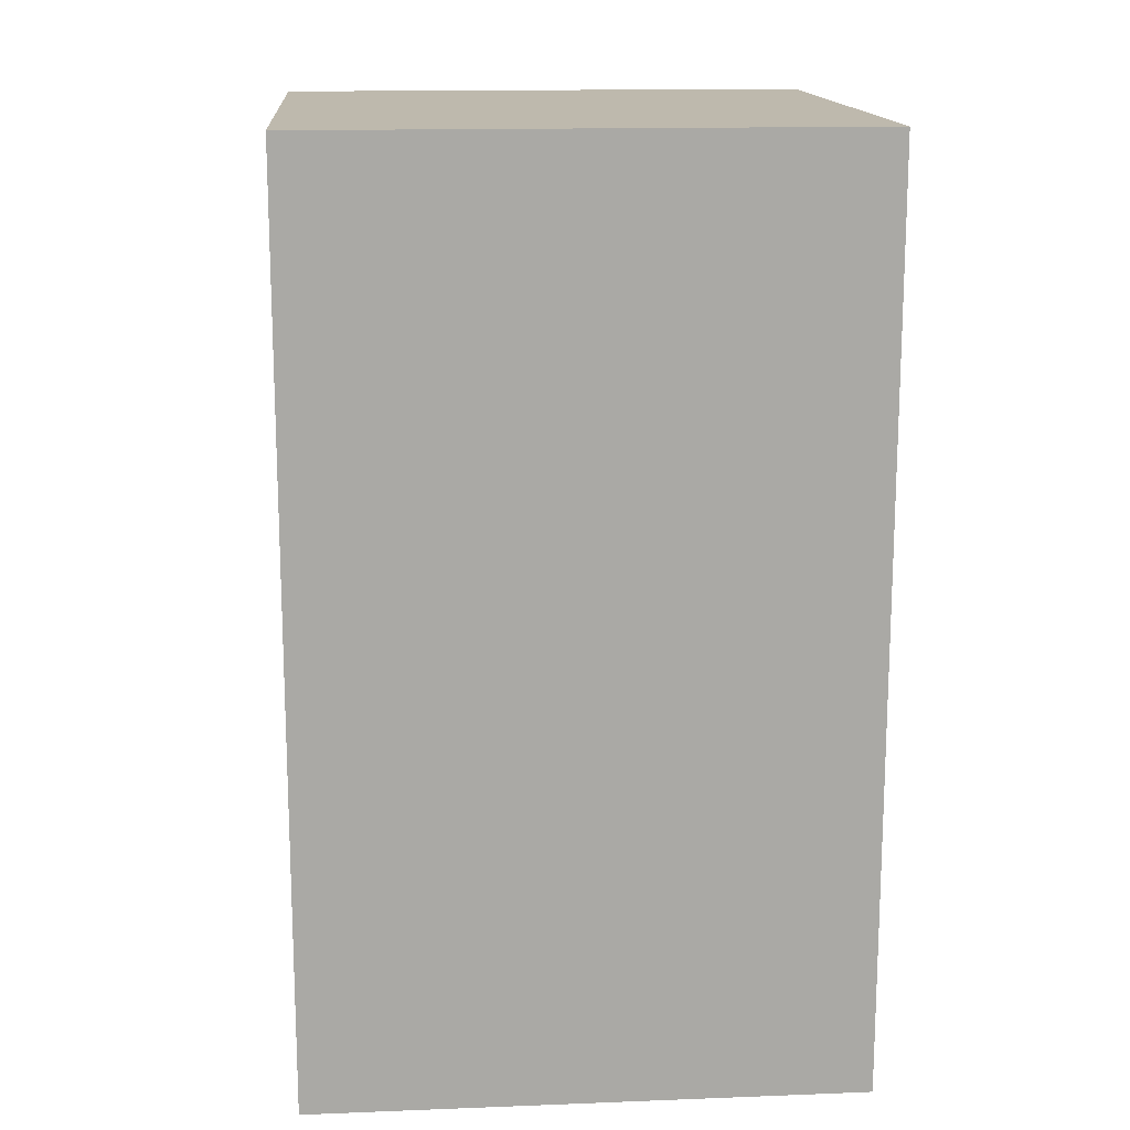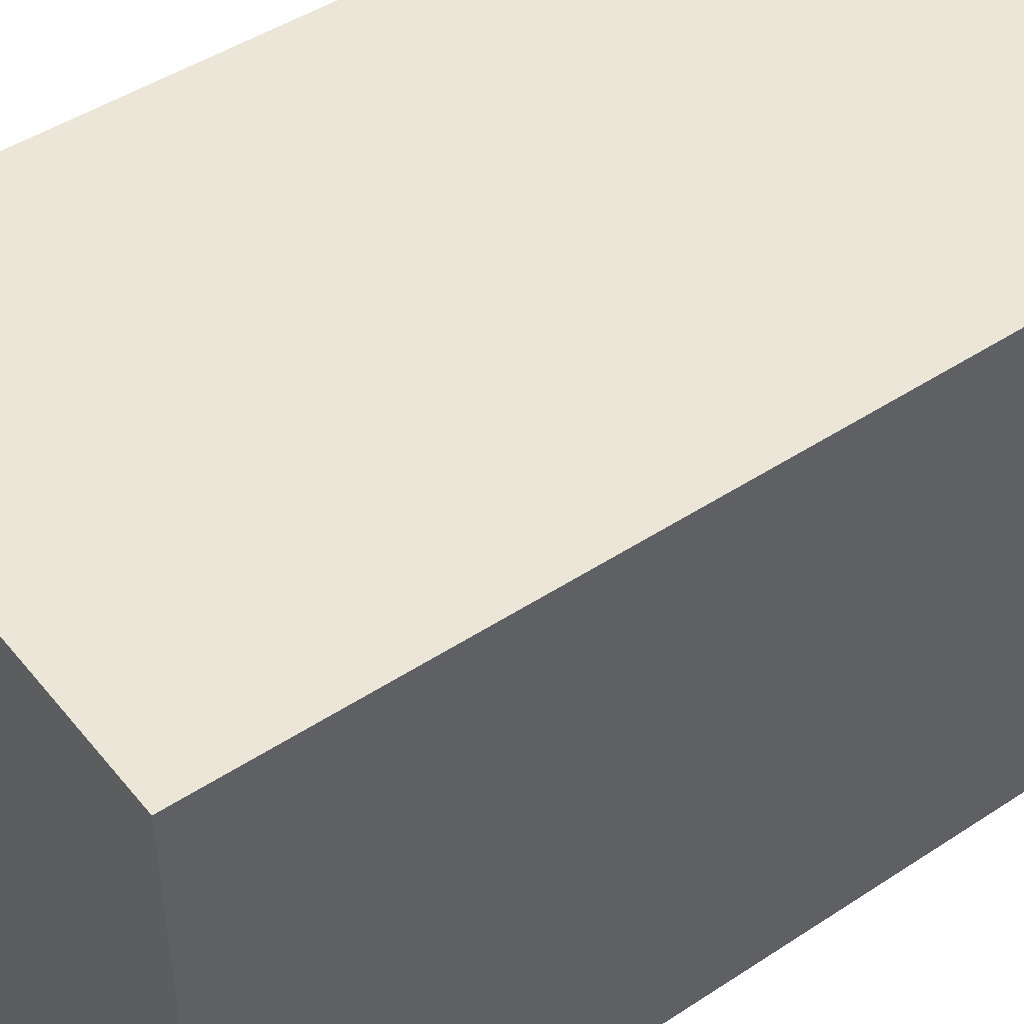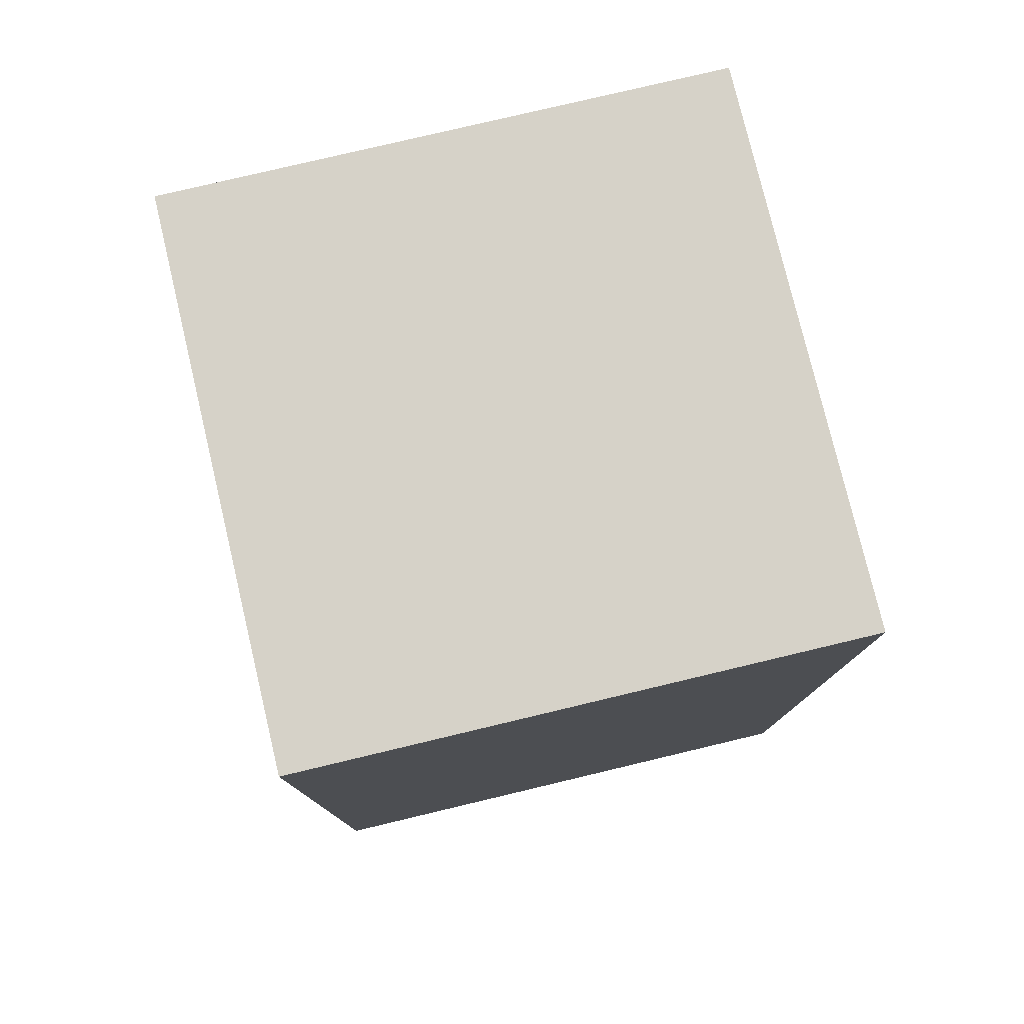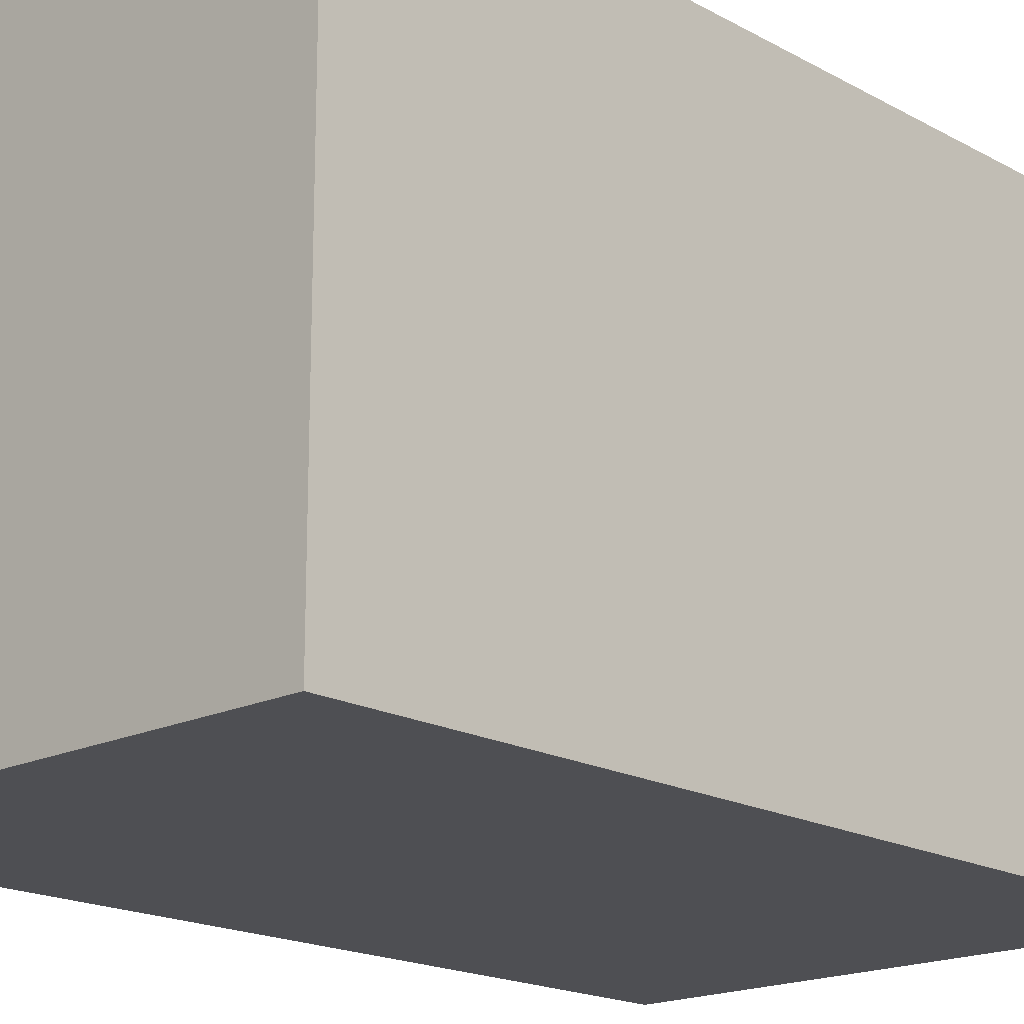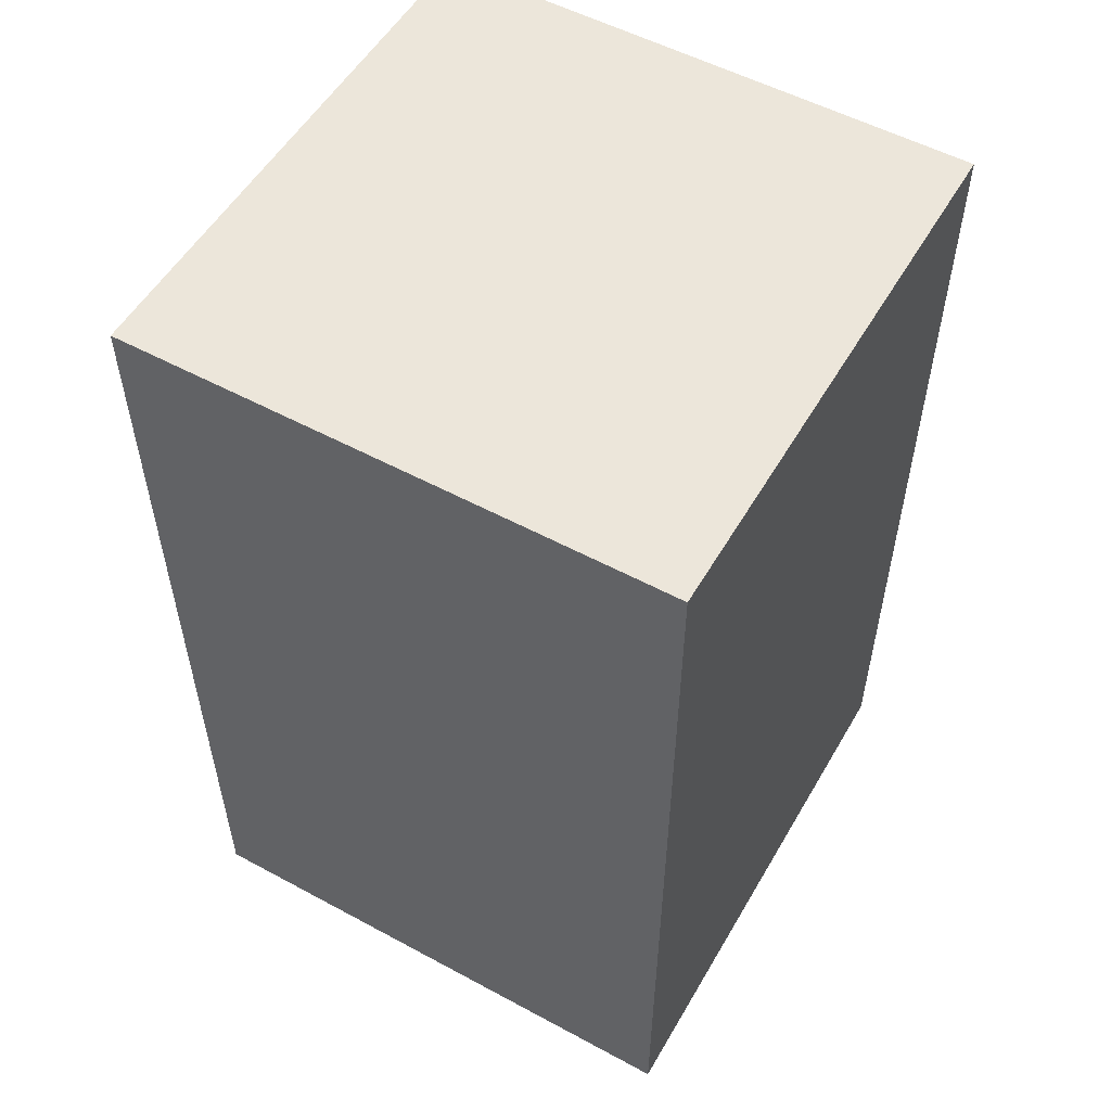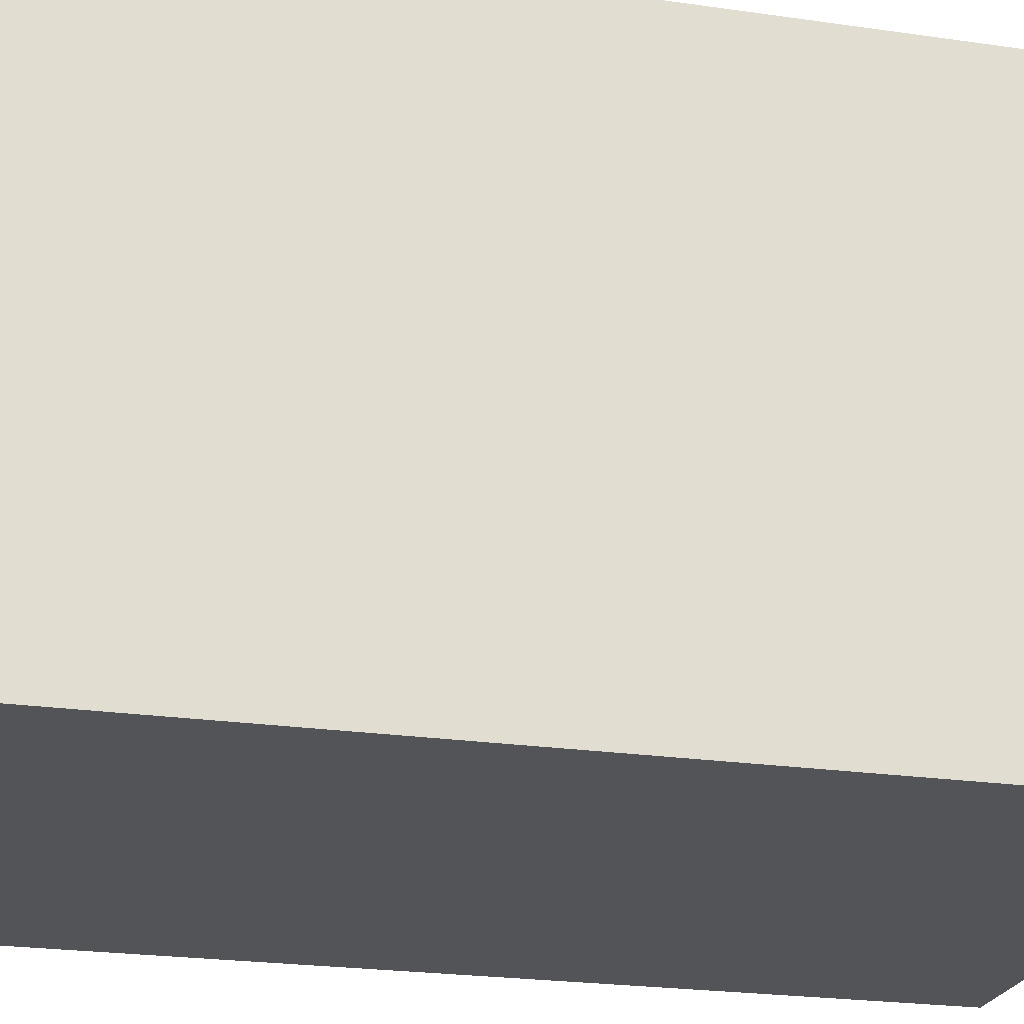
<metadata>
{"format":"obj","ext":"obj","renderer":"f3d","projection":"perspective","resolution":1024,"background":"white","views":[{"elev":15.1,"azim":-94.7,"up":"+Y"},{"elev":46.6,"azim":-126.8,"up":"+Z"},{"elev":78.3,"azim":-103.4,"up":"+Y"},{"elev":-18.2,"azim":43.3,"up":"+Z"},{"elev":54.2,"azim":119.8,"up":"+Y"},{"elev":-22.9,"azim":-104.0,"up":"+Z"}]}
</metadata>
<code>
v -0.15 0 -0.15
v -0.15 0 0.15
v -0.15 0.5 0.15
v -0.15 0.5 -0.15
v 0.15 0 -0.15
v -0.15 0 -0.15
v -0.15 0.5 -0.15
v 0.15 0.5 -0.15
v 0.15 0 0.15
v 0.15 0 -0.15
v 0.15 0.5 -0.15
v 0.15 0.5 0.15
v -0.15 0 0.15
v 0.15 0 0.15
v 0.15 0.5 0.15
v -0.15 0.5 0.15
v -0.15 0.5 0.15
v 0.15 0.5 0.15
v 0.15 0.5 -0.15
v -0.15 0.5 -0.15
v 0.15 0 0.15
v -0.15 0 0.15
v -0.15 0 -0.15
v 0.15 0 -0.15
g e0110d42-e33b-11ea-b3f8-54bf646e7e1f
f 1 2 4
f 4 2 3
g e011344a-e33b-11ea-9bc5-54bf646e7e1f
f 5 6 8
f 8 6 7
g e0115b5e-e33b-11ea-9af8-54bf646e7e1f
f 9 10 12
f 12 10 11
g e0118270-e33b-11ea-9e58-54bf646e7e1f
f 13 14 16
f 16 14 15
g e011a978-e33b-11ea-b395-54bf646e7e1f
f 18 19 17
f 17 19 20
g e011d086-e33b-11ea-b3c5-54bf646e7e1f
f 21 22 24
f 24 22 23

</code>
